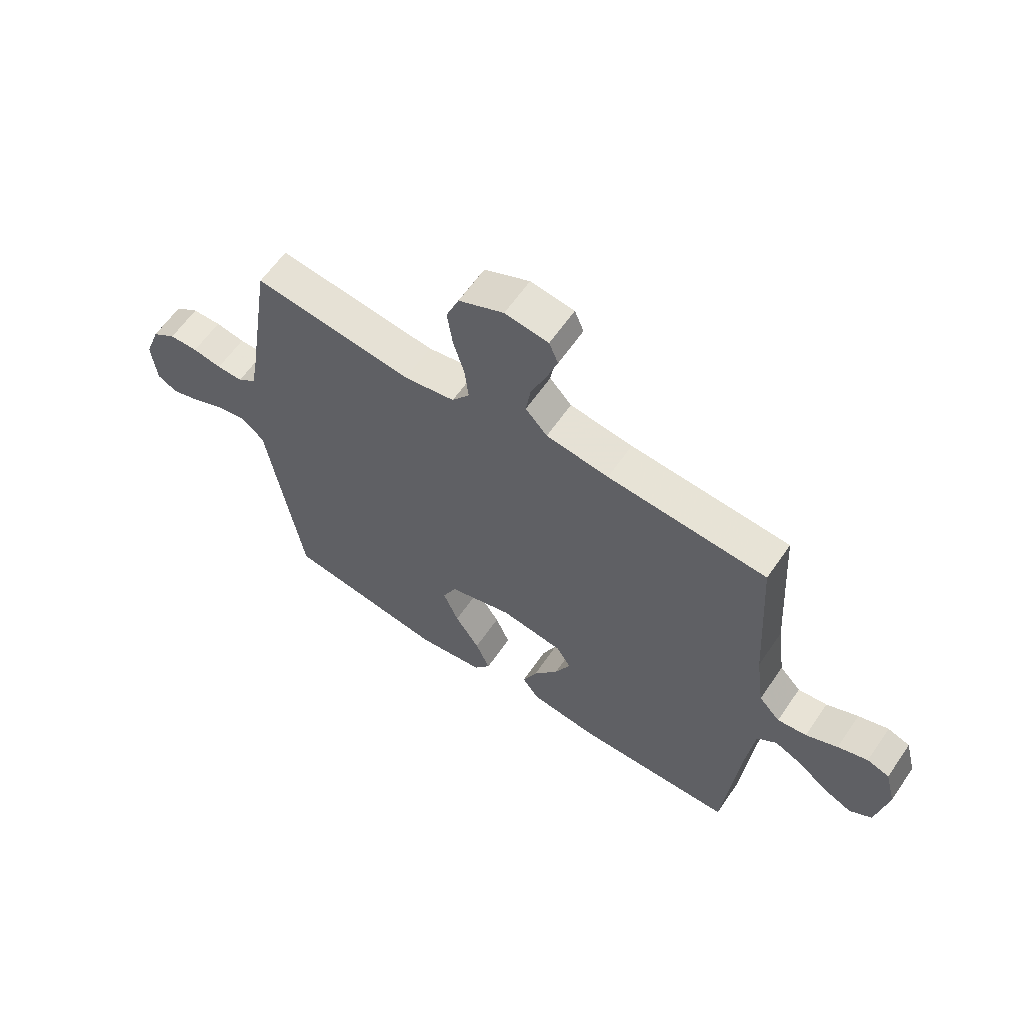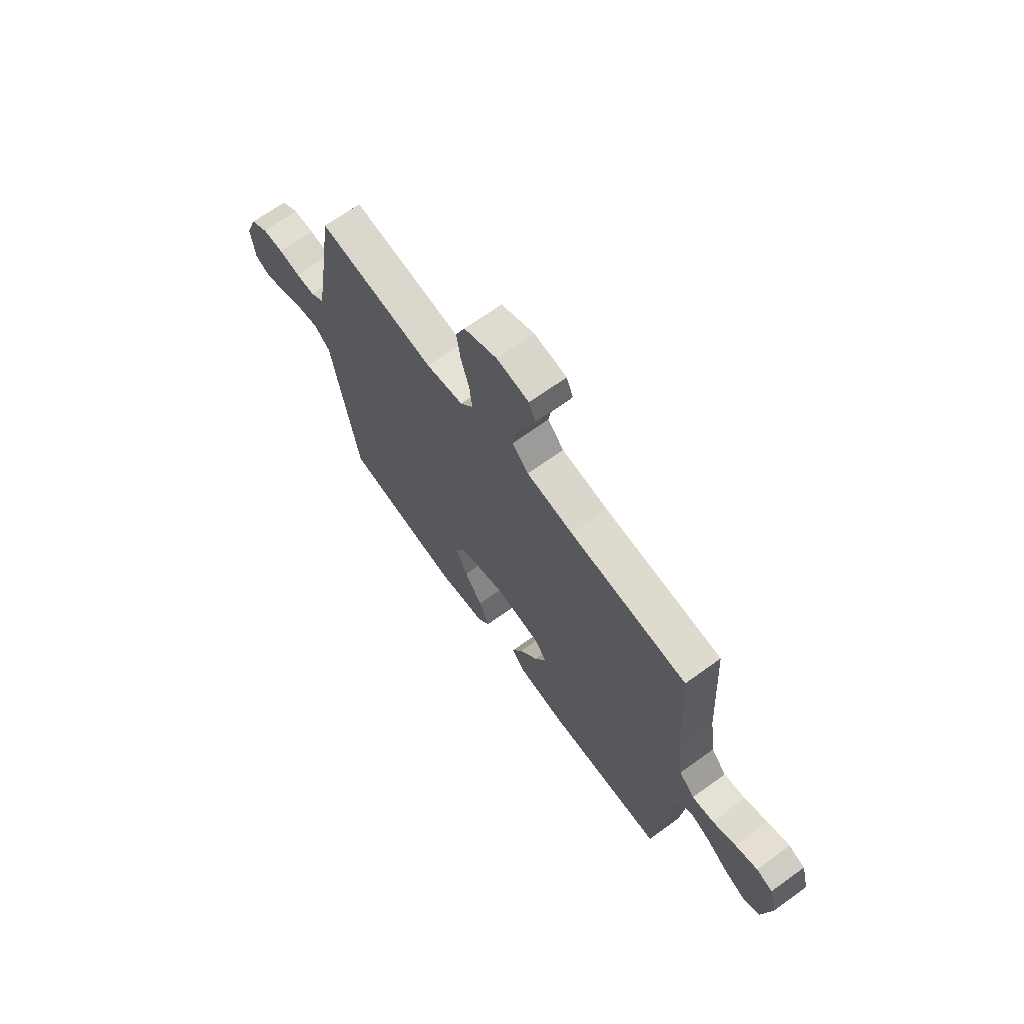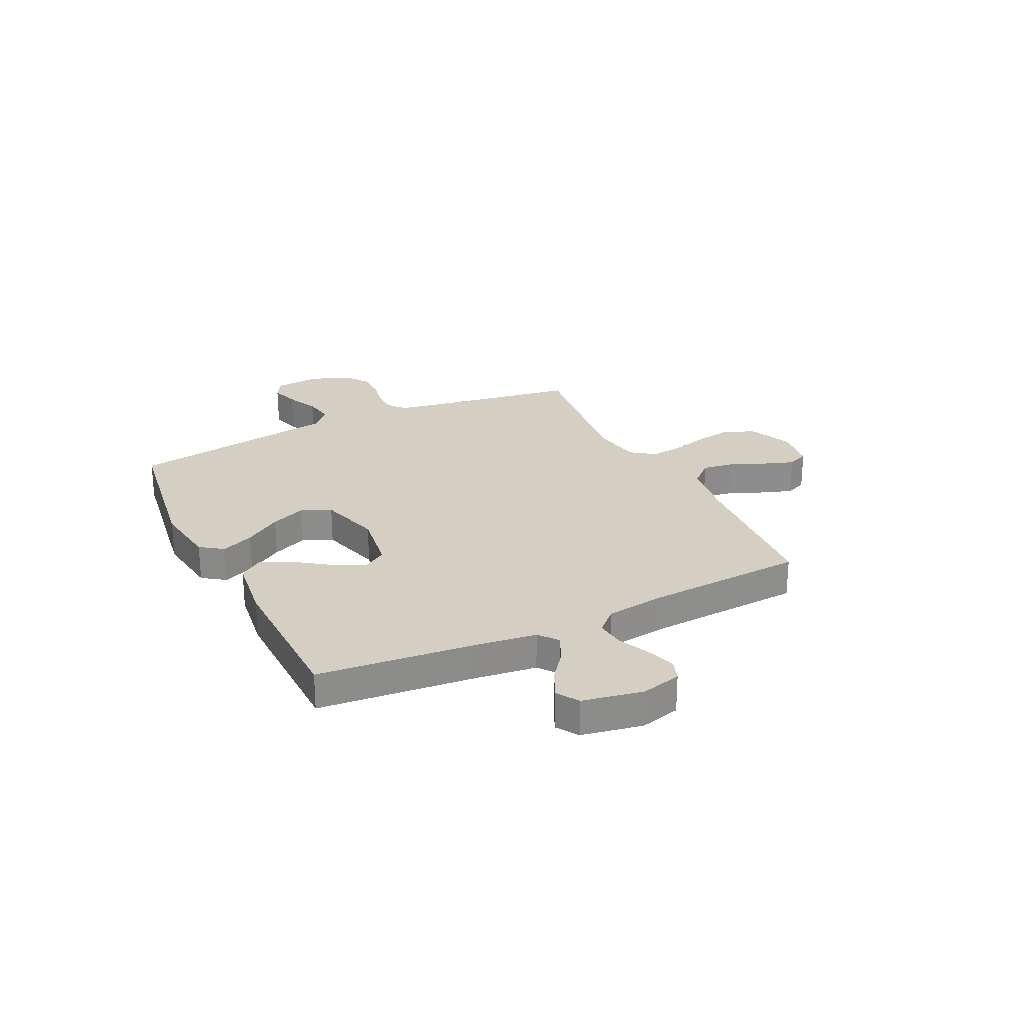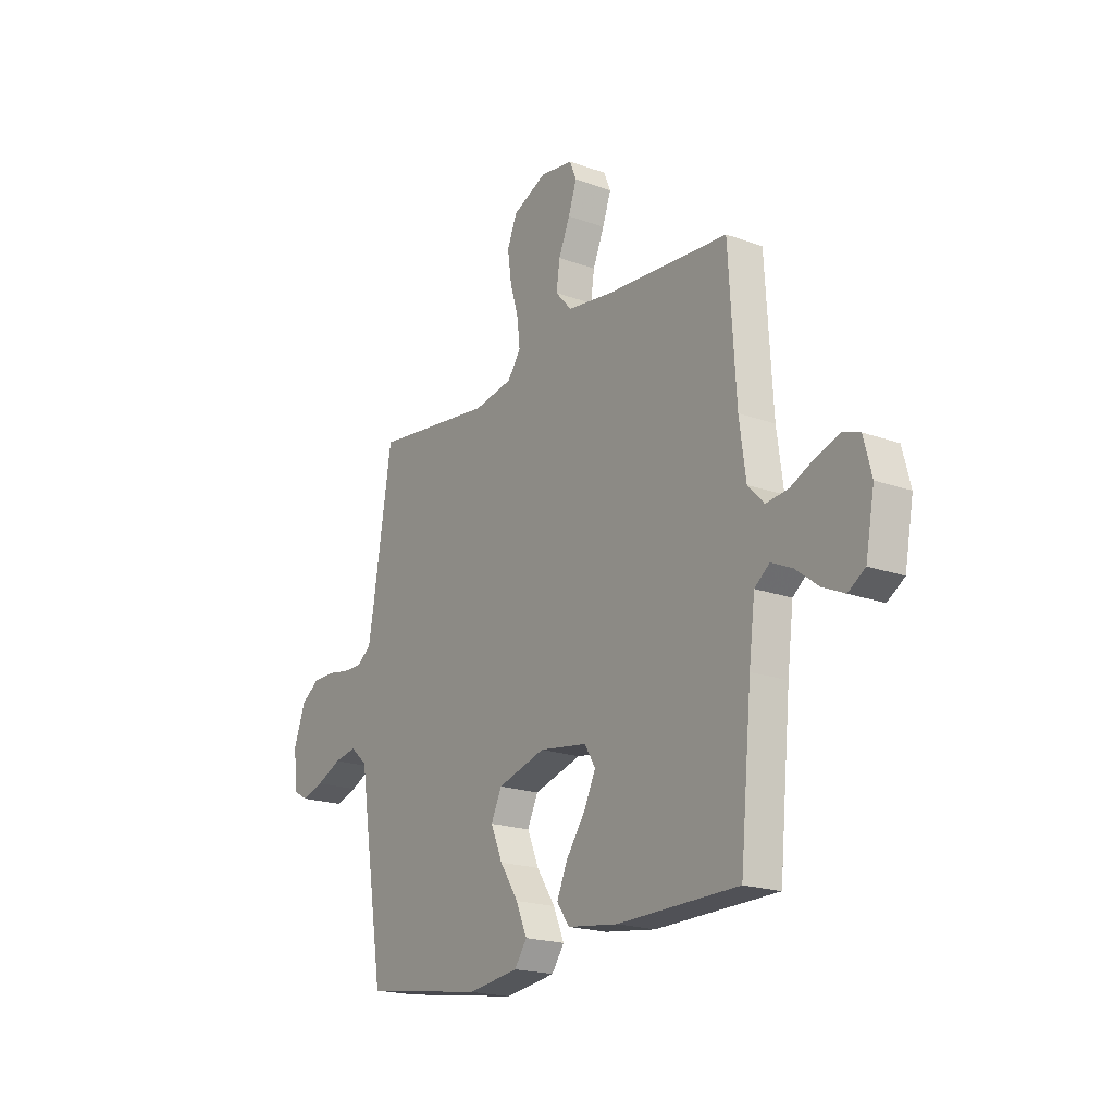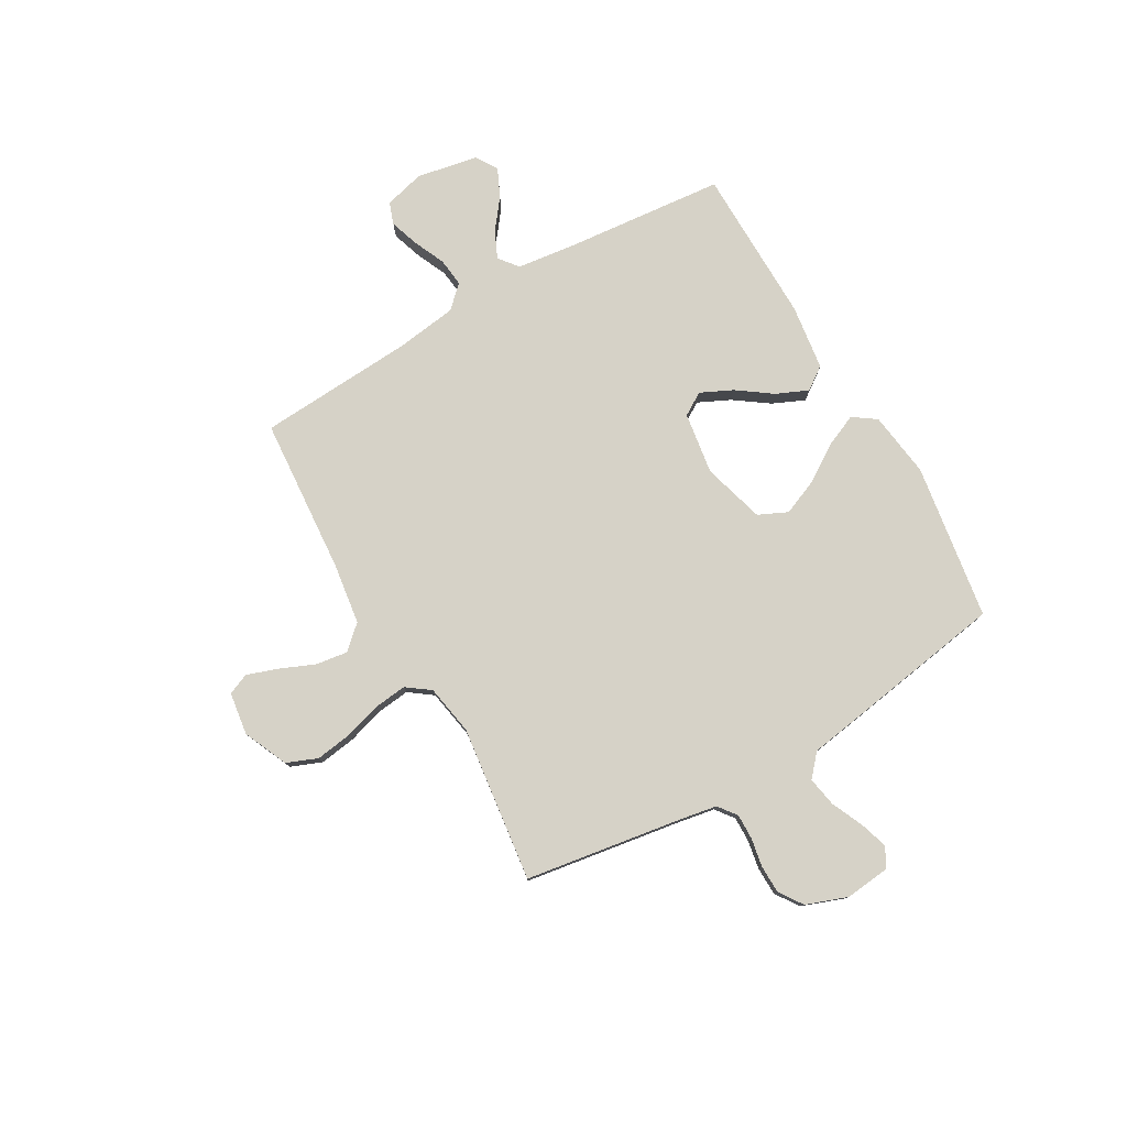
<metadata>
{"format":"obj","ext":"obj","renderer":"f3d","projection":"perspective","resolution":1024,"background":"white","views":[{"elev":61.2,"azim":-145.7,"up":"+Z"},{"elev":68.1,"azim":-125.9,"up":"+Z"},{"elev":25.7,"azim":-116.0,"up":"+Y"},{"elev":-19.7,"azim":-124.0,"up":"+Z"},{"elev":78.6,"azim":60.0,"up":"+Y"}]}
</metadata>
<code>
v 0.5 0.07 0.5
v 0.547 0.07 0.2
v 0.56 0.07 0.127
v 0.595 0.07 0.1
v 0.644 0.07 0.101
v 0.699 0.07 0.111
v 0.753 0.07 0.11
v 0.798 0.07 0.079
v 0.827 0.07 0
v 0.818 0.07 -0.087
v 0.78 0.07 -0.108
v 0.726 0.07 -0.091
v 0.664 0.07 -0.063
v 0.607 0.07 -0.053
v 0.565 0.07 -0.09
v 0.548 0.07 -0.2
v 0.5 0.07 -0.5
v 0.2 0.07 -0.546
v 0.074 0.07 -0.529
v 0.043 0.07 -0.485
v 0.07 0.07 -0.422
v 0.116 0.07 -0.352
v 0.145 0.07 -0.283
v 0.119 0.07 -0.227
v 0 0.07 -0.193
v -0.119 0.07 -0.211
v -0.146 0.07 -0.255
v -0.117 0.07 -0.316
v -0.07 0.07 -0.382
v -0.043 0.07 -0.443
v -0.074 0.07 -0.487
v -0.2 0.07 -0.504
v -0.5 0.07 -0.5
v -0.529 0.07 -0.2
v -0.544 0.07 -0.08
v -0.581 0.07 -0.051
v -0.633 0.07 -0.075
v -0.69 0.07 -0.119
v -0.744 0.07 -0.144
v -0.786 0.07 -0.117
v -0.808 0.07 0
v -0.788 0.07 0.077
v -0.746 0.07 0.092
v -0.689 0.07 0.073
v -0.629 0.07 0.046
v -0.574 0.07 0.04
v -0.534 0.07 0.082
v -0.518 0.07 0.2
v -0.5 0.07 0.5
v -0.2 0.07 0.523
v -0.082 0.07 0.54
v -0.041 0.07 0.585
v -0.05 0.07 0.646
v -0.078 0.07 0.712
v -0.099 0.07 0.772
v -0.082 0.07 0.813
v 0 0.07 0.825
v 0.085 0.07 0.787
v 0.109 0.07 0.728
v 0.099 0.07 0.658
v 0.078 0.07 0.587
v 0.071 0.07 0.524
v 0.104 0.07 0.479
v 0.2 0.07 0.462
v 0.5 0 0.5
v 0.547 0 0.2
v 0.56 0 0.127
v 0.595 0 0.1
v 0.644 0 0.101
v 0.699 0 0.111
v 0.753 0 0.11
v 0.798 0 0.079
v 0.827 0 0
v 0.818 0 -0.087
v 0.78 0 -0.108
v 0.726 0 -0.091
v 0.664 0 -0.063
v 0.607 0 -0.053
v 0.565 0 -0.09
v 0.548 0 -0.2
v 0.5 0 -0.5
v 0.2 0 -0.546
v 0.074 0 -0.529
v 0.043 0 -0.485
v 0.07 0 -0.422
v 0.116 0 -0.352
v 0.145 0 -0.283
v 0.119 0 -0.227
v 0 0 -0.193
v -0.119 0 -0.211
v -0.146 0 -0.255
v -0.117 0 -0.316
v -0.07 0 -0.382
v -0.043 0 -0.443
v -0.074 0 -0.487
v -0.2 0 -0.504
v -0.5 0 -0.5
v -0.529 0 -0.2
v -0.544 0 -0.08
v -0.581 0 -0.051
v -0.633 0 -0.075
v -0.69 0 -0.119
v -0.744 0 -0.144
v -0.786 0 -0.117
v -0.808 0 0
v -0.788 0 0.077
v -0.746 0 0.092
v -0.689 0 0.073
v -0.629 0 0.046
v -0.574 0 0.04
v -0.534 0 0.082
v -0.518 0 0.2
v -0.5 0 0.5
v -0.2 0 0.523
v -0.082 0 0.54
v -0.041 0 0.585
v -0.05 0 0.646
v -0.078 0 0.712
v -0.099 0 0.772
v -0.082 0 0.813
v 0 0 0.825
v 0.085 0 0.787
v 0.109 0 0.728
v 0.099 0 0.658
v 0.078 0 0.587
v 0.071 0 0.524
v 0.104 0 0.479
v 0.2 0 0.462
f 59 60 61
f 58 59 61
f 57 58 61
f 56 57 61
f 55 56 61
f 54 55 61
f 53 54 61
f 52 53 61 62
f 51 52 62 63
f 48 49 50
f 50 51 63
f 48 50 63
f 47 48 63
f 43 44 45
f 42 43 45
f 41 42 45
f 40 41 45
f 39 40 45
f 38 39 45
f 37 38 45
f 36 37 45 46
f 47 63 64
f 46 47 64
f 36 46 64
f 35 36 64
f 32 33 34
f 31 32 34
f 30 31 34
f 29 30 34
f 28 29 34
f 20 21 22
f 19 20 22
f 18 19 22
f 17 18 22
f 16 17 22
f 15 16 22
f 14 15 22 23
f 11 12 13
f 10 11 13
f 9 10 13
f 8 9 13
f 7 8 13
f 6 7 13
f 5 6 13
f 4 5 13 14
f 14 23 24
f 4 14 24
f 3 4 24
f 64 1 2
f 27 28 34 35
f 26 27 35 64
f 64 2 3
f 26 64 3
f 25 26 3
f 3 24 25
f 125 124 123
f 125 123 122
f 125 122 121
f 125 121 120
f 125 120 119
f 125 119 118
f 125 118 117
f 126 125 117 116
f 127 126 116 115
f 114 113 112
f 127 115 114
f 127 114 112
f 127 112 111
f 109 108 107
f 109 107 106
f 109 106 105
f 109 105 104
f 109 104 103
f 109 103 102
f 109 102 101
f 110 109 101 100
f 128 127 111
f 128 111 110
f 128 110 100
f 128 100 99
f 98 97 96
f 98 96 95
f 98 95 94
f 98 94 93
f 98 93 92
f 86 85 84
f 86 84 83
f 86 83 82
f 86 82 81
f 86 81 80
f 86 80 79
f 87 86 79 78
f 77 76 75
f 77 75 74
f 77 74 73
f 77 73 72
f 77 72 71
f 77 71 70
f 77 70 69
f 78 77 69 68
f 88 87 78
f 88 78 68
f 88 68 67
f 66 65 128
f 99 98 92 91
f 128 99 91 90
f 67 66 128
f 67 128 90
f 67 90 89
f 89 88 67
f 1 65 66 2
f 2 66 67 3
f 3 67 68 4
f 4 68 69 5
f 5 69 70 6
f 6 70 71 7
f 7 71 72 8
f 8 72 73 9
f 9 73 74 10
f 10 74 75 11
f 11 75 76 12
f 12 76 77 13
f 13 77 78 14
f 14 78 79 15
f 15 79 80 16
f 16 80 81 17
f 17 81 82 18
f 18 82 83 19
f 19 83 84 20
f 20 84 85 21
f 21 85 86 22
f 22 86 87 23
f 23 87 88 24
f 24 88 89 25
f 25 89 90 26
f 26 90 91 27
f 27 91 92 28
f 28 92 93 29
f 29 93 94 30
f 30 94 95 31
f 31 95 96 32
f 32 96 97 33
f 33 97 98 34
f 34 98 99 35
f 35 99 100 36
f 36 100 101 37
f 37 101 102 38
f 38 102 103 39
f 39 103 104 40
f 40 104 105 41
f 41 105 106 42
f 42 106 107 43
f 43 107 108 44
f 44 108 109 45
f 45 109 110 46
f 46 110 111 47
f 47 111 112 48
f 48 112 113 49
f 49 113 114 50
f 50 114 115 51
f 51 115 116 52
f 52 116 117 53
f 53 117 118 54
f 54 118 119 55
f 55 119 120 56
f 56 120 121 57
f 57 121 122 58
f 58 122 123 59
f 59 123 124 60
f 60 124 125 61
f 61 125 126 62
f 62 126 127 63
f 63 127 128 64
f 64 128 65 1

</code>
